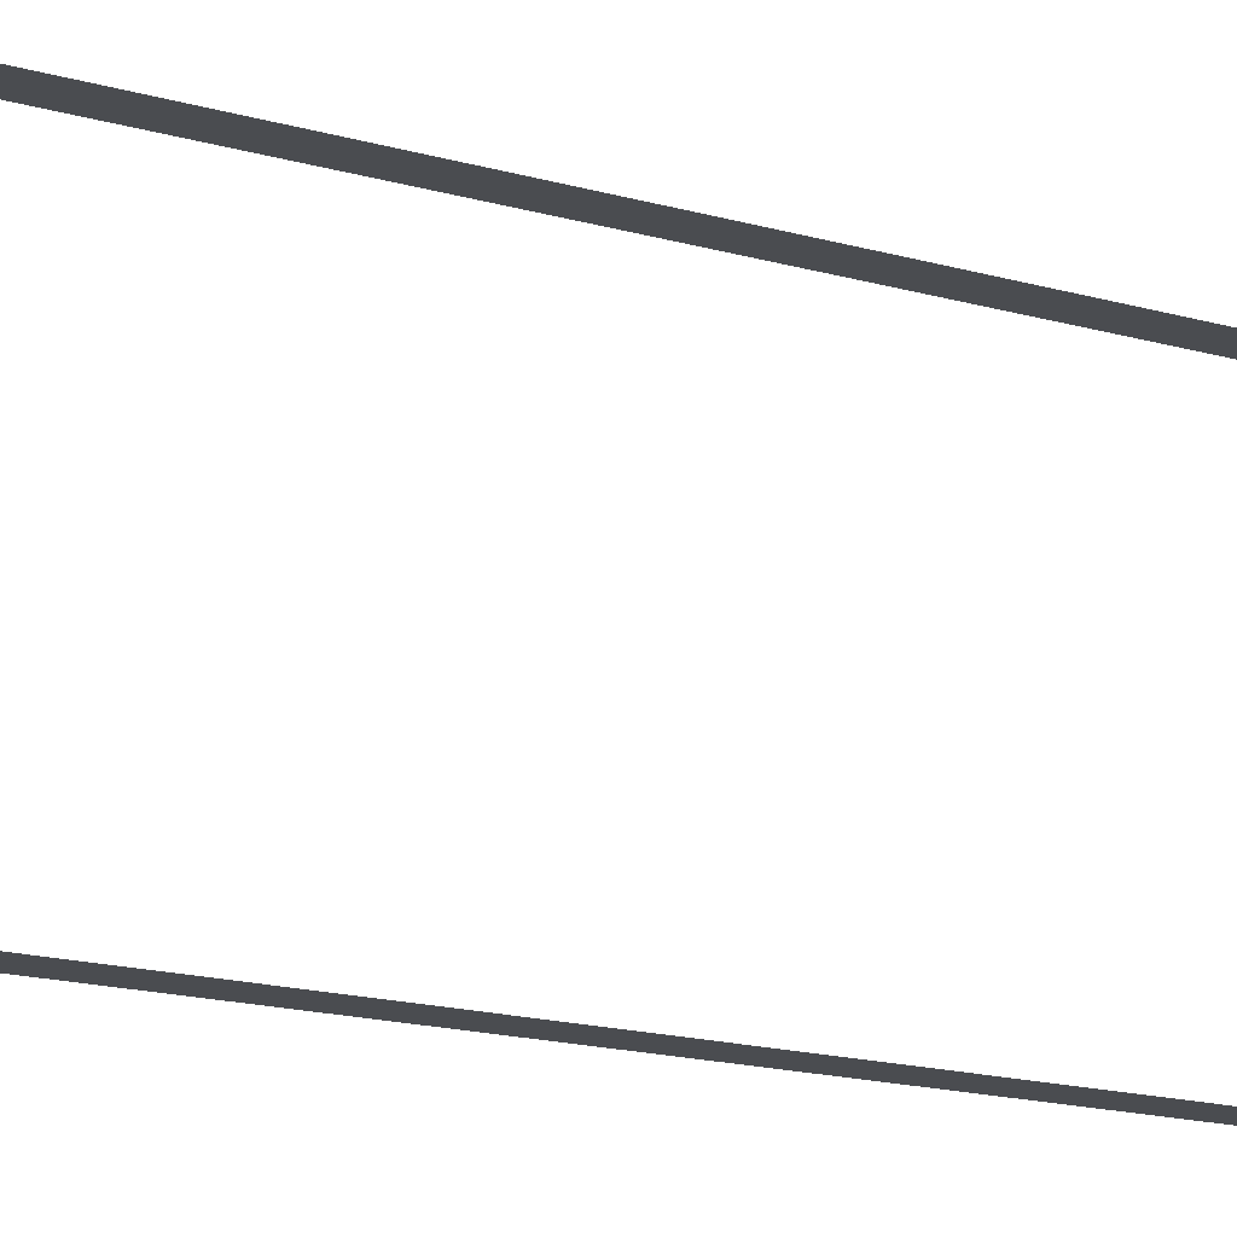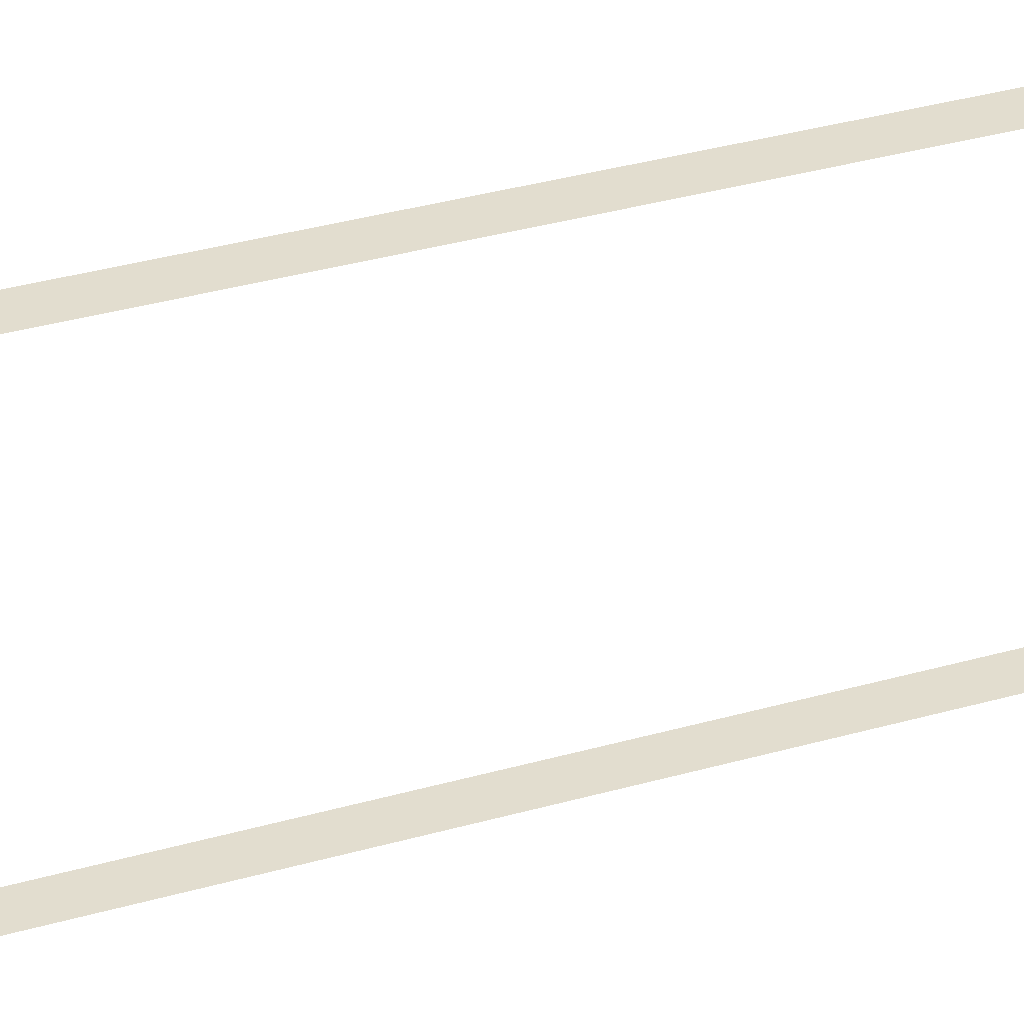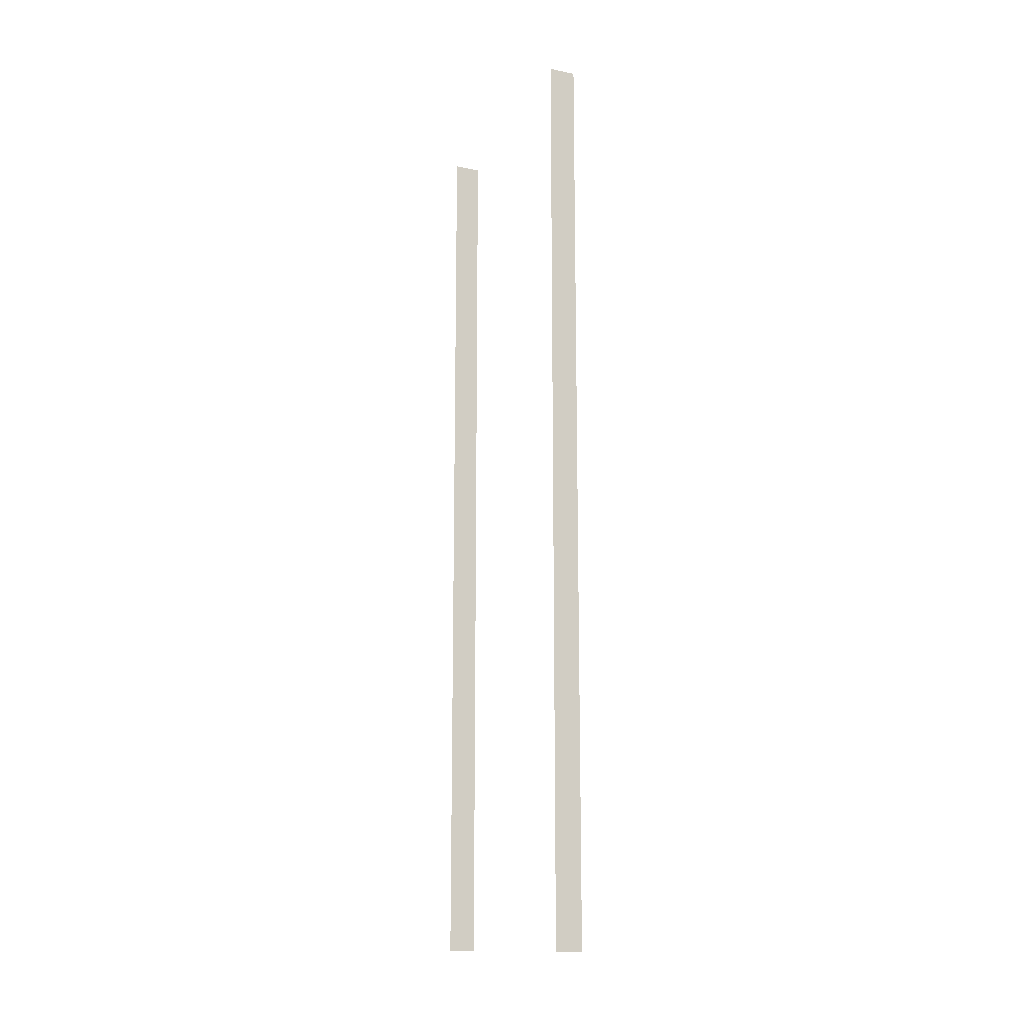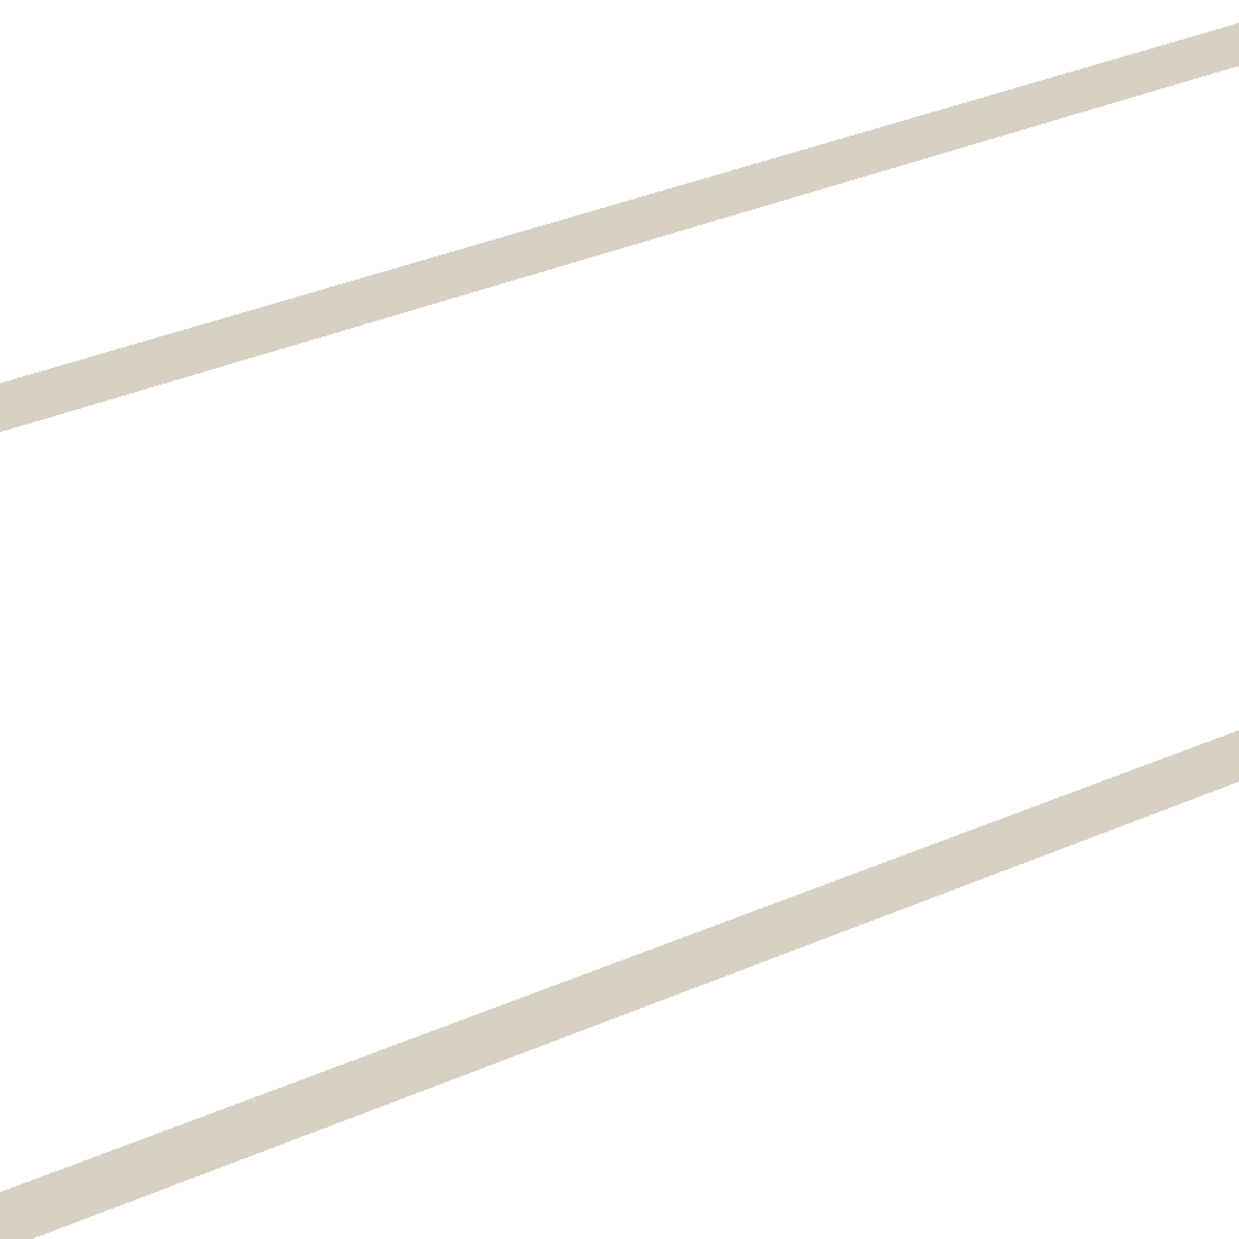
<metadata>
{"format":"obj","ext":"obj","renderer":"f3d","projection":"perspective","resolution":1024,"background":"white","views":[{"elev":-14.8,"azim":-123.5,"up":"+Z"},{"elev":34.9,"azim":69.1,"up":"+Z"},{"elev":-14.2,"azim":155.6,"up":"+Y"},{"elev":27.1,"azim":-126.4,"up":"+Z"}]}
</metadata>
<code>
o Cube.013_Cube.016
v 153.5 61.46 -1.568
v 153.5 61.46 40.81
v 157.9 61.46 -1.568
v 157.9 61.46 40.81
v 153.5 -87.72 -1.568
v 153.5 -87.72 40.81
v 157.9 -87.72 -1.568
v 157.9 -87.72 40.81
f 7 1 3
f 4 6 8
f 7 5 1
f 4 2 6

</code>
